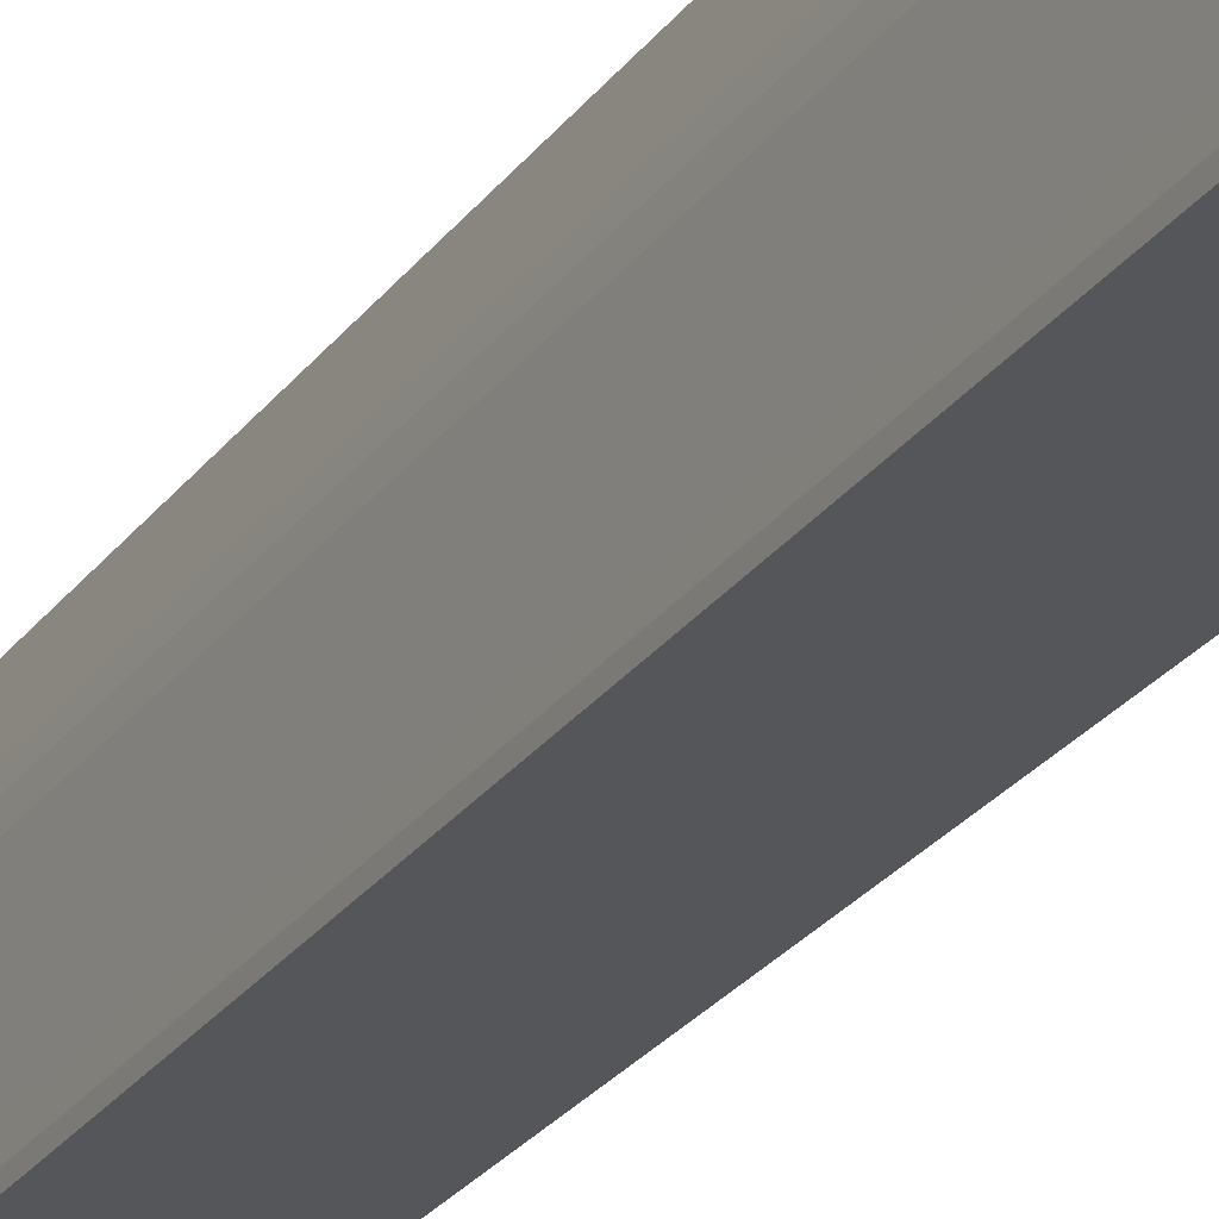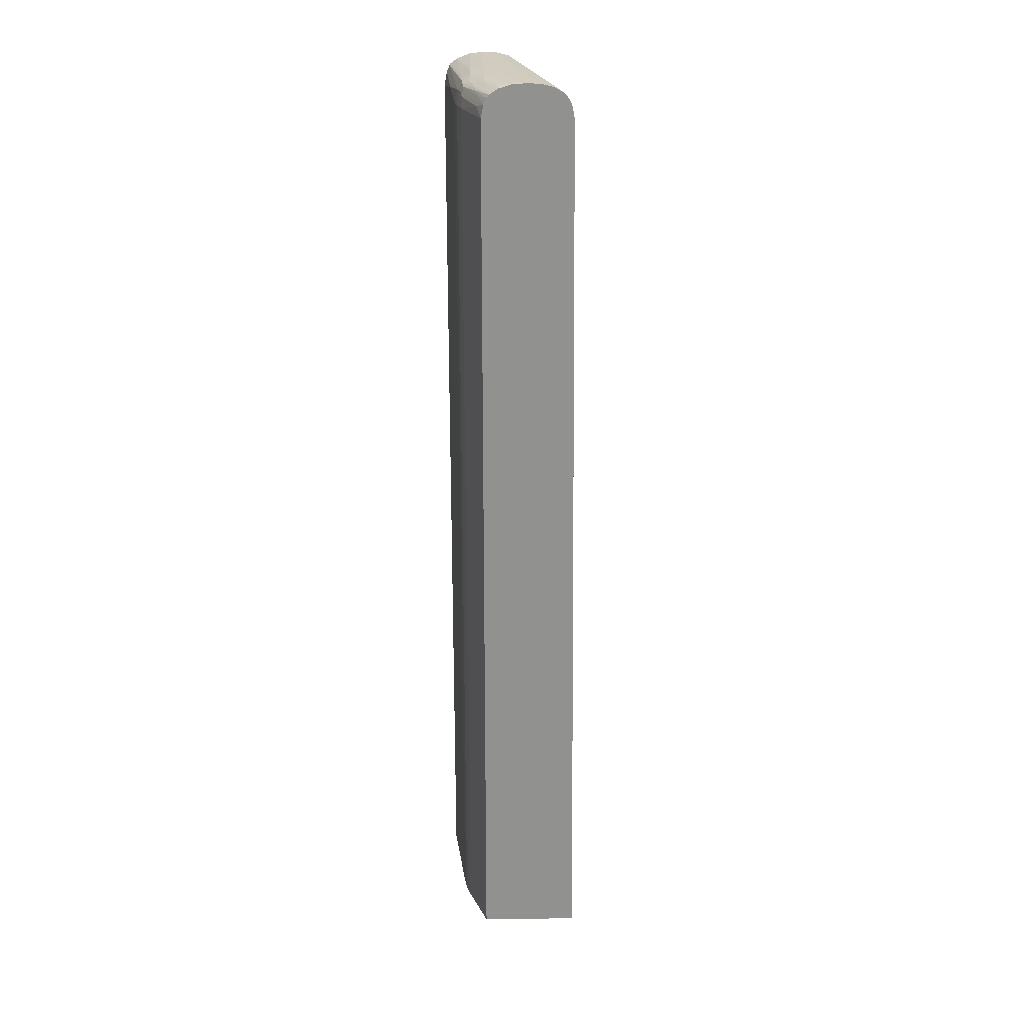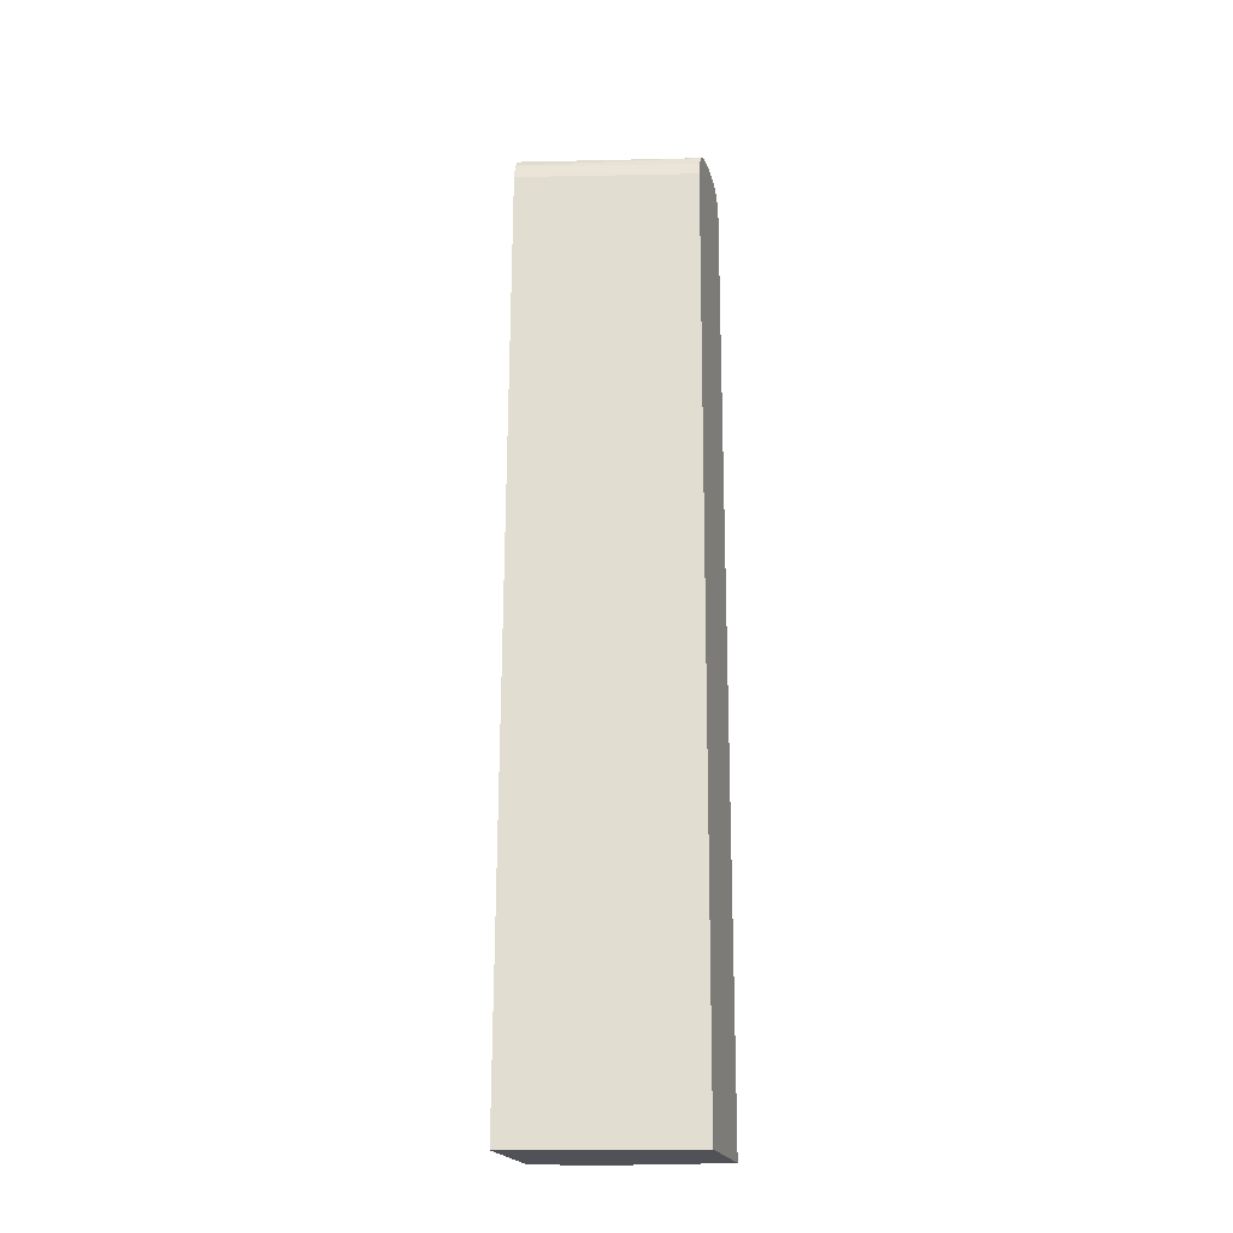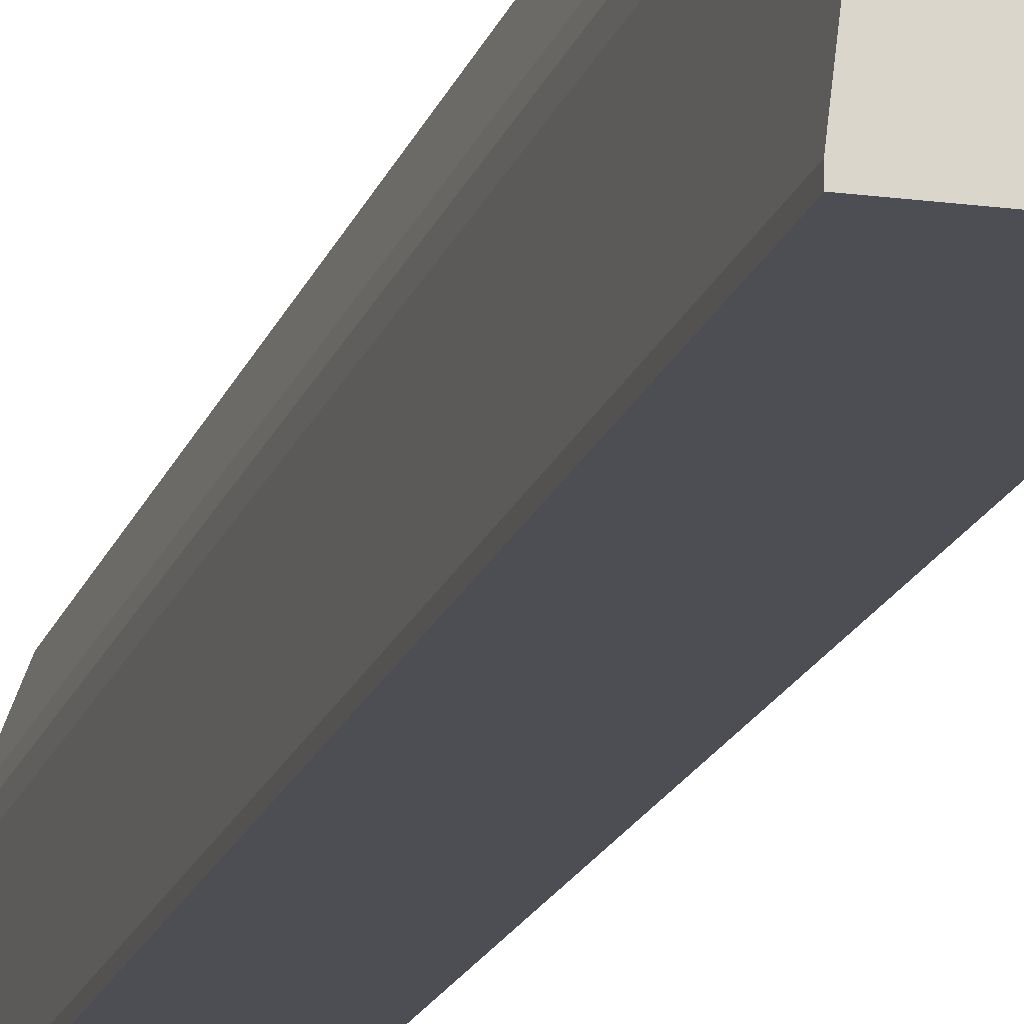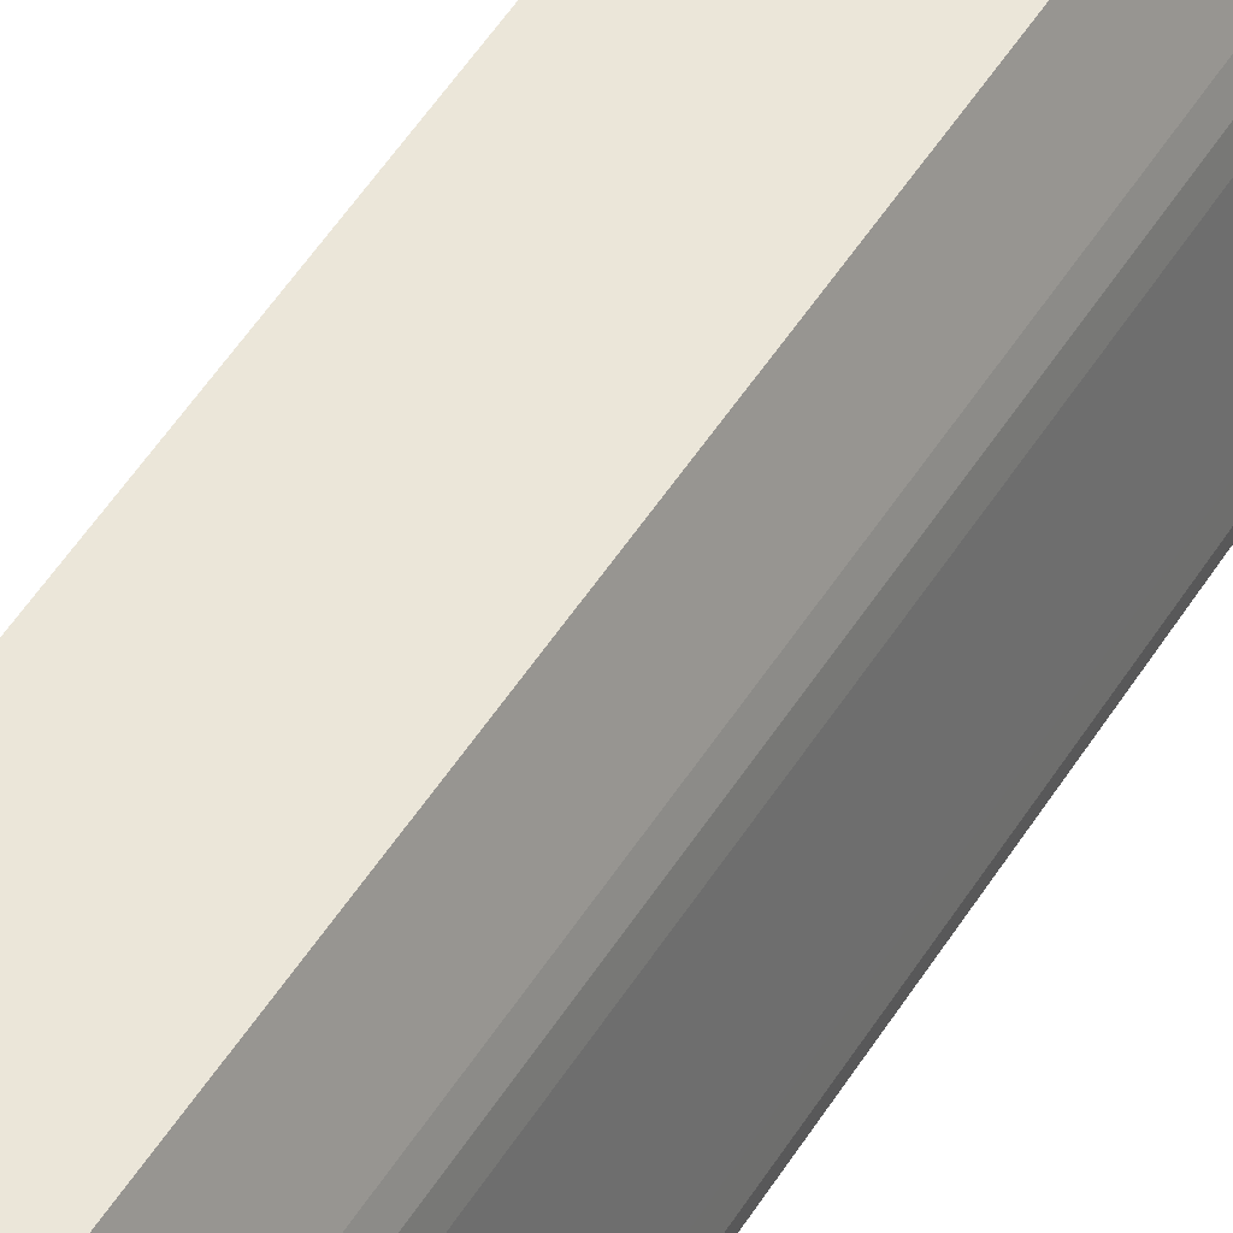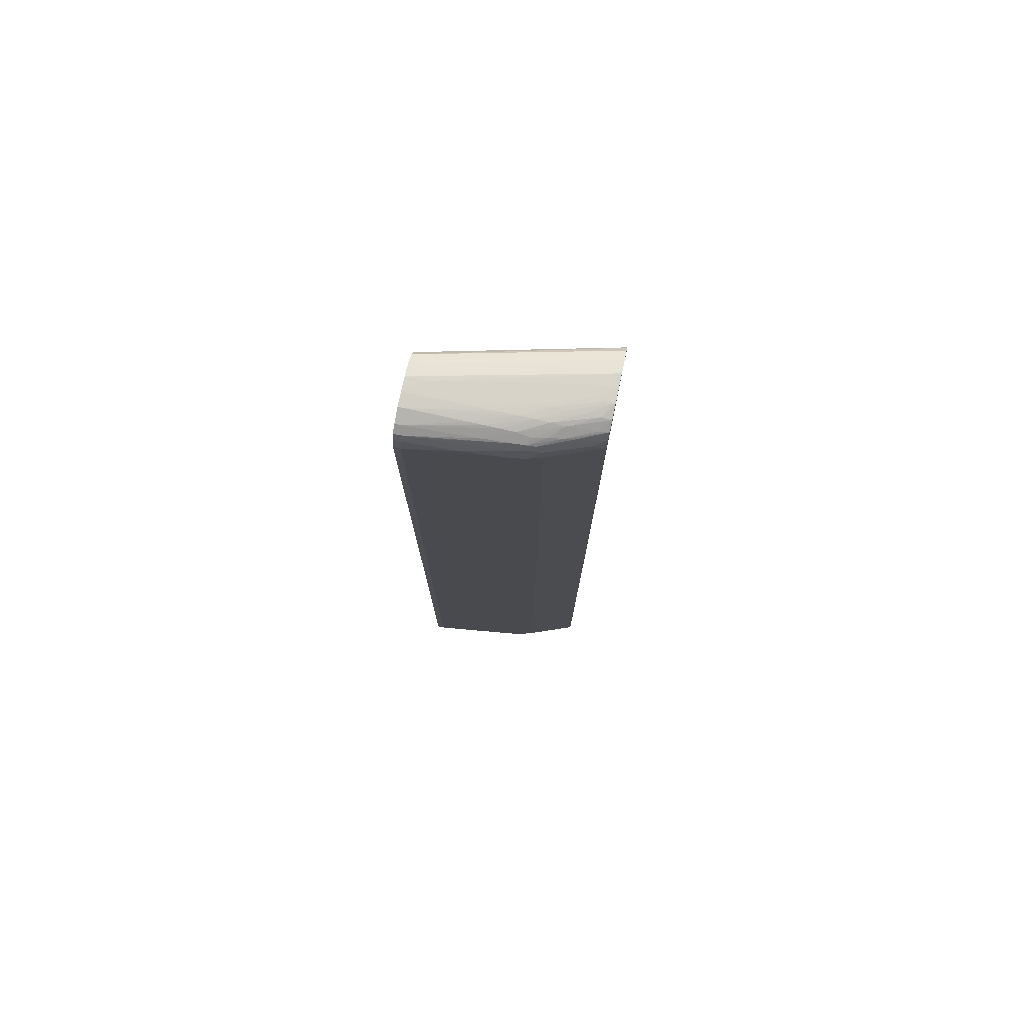
<metadata>
{"format":"obj","ext":"obj","renderer":"f3d","projection":"perspective","resolution":1024,"background":"white","views":[{"elev":-25.3,"azim":-26.8,"up":"+Z"},{"elev":24.2,"azim":-1.2,"up":"+Y"},{"elev":-21.4,"azim":105.3,"up":"+Y"},{"elev":-17.3,"azim":-14.9,"up":"+Z"},{"elev":48.0,"azim":-150.1,"up":"+Z"},{"elev":76.9,"azim":-78.0,"up":"+Y"}]}
</metadata>
<code>
o mug_collision.005
v -0.03851 0.1054 0.0171
v -0.03851 0.1054 0.01619
v -0.0398 0.1054 0.0149
v -0.0398 0.1054 0.01619
v -0.0398 0.1053 0.0171
v -0.03721 0.1053 0.0171
v -0.03851 0.1054 0.0149
v -0.0411 0.1054 0.001944
v -0.0411 0.1054 0.004534
v -0.0411 0.1054 0.01101
v -0.0411 0.1054 0.0123
v -0.0411 0.1053 0.0136
v -0.0411 0.1052 0.0149
v -0.0411 0.1051 0.01619
v -0.0411 0.1049 0.0171
v -0.03721 0.1053 0.01619
v -0.0411 0.1053 7e-06
v -0.03592 0.105 0.0171
v -0.04239 0.1054 7e-06
v -0.04239 0.1054 0.003239
v -0.04239 0.1054 0.005829
v -0.04239 0.1054 0.007125
v -0.04239 0.1053 0.00842
v -0.04239 0.1053 0.009713
v -0.04239 0.1053 0.01101
v -0.04239 0.1052 0.0123
v -0.04239 0.105 0.0136
v -0.04214 0.1045 0.01619
v -0.04197 0.1044 0.0171
v -0.0398 0.105 7e-06
v -0.04046 0.1052 7e-06
v -0.03493 0.1044 0.0171
v -0.04305 0.1053 7e-06
v -0.04369 0.1053 0.000648
v -0.04369 0.1052 0.001944
v -0.04369 0.1052 0.004534
v -0.04369 0.1051 0.005829
v -0.04369 0.1051 0.007125
v -0.04369 0.105 0.00842
v -0.04369 0.1049 0.009713
v -0.0438 0.1046 0.01108
v -0.04352 0.1045 0.0123
v -0.04328 0.1044 0.0136
v -0.04312 0.1042 0.01446
v -0.04217 0.1041 0.0171
v -0.03935 0.1047 7e-06
v -0.03446 0.1038 0.0171
v -0.03889 0.1044 7e-06
v -0.04369 0.1053 7e-06
v -0.04498 0.1047 0.000648
v -0.04466 0.1045 0.007125
v -0.0445 0.1043 0.009713
v -0.04442 0.1042 0.0107
v -0.0443 0.1041 0.01157
v -0.04294 0.1039 0.01532
v -0.04246 0.1035 0.0171
v -0.03434 0.1035 0.0171
v -0.03838 0.1035 7e-06
v -0.03863 0.104 7e-06
v -0.04498 0.1047 7e-06
v -0.0457 0.1042 0.000648
v -0.04565 0.1042 0.001479
v -0.04492 0.1035 0.009713
v -0.04463 0.1036 0.01108
v -0.04448 0.1032 0.01205
v -0.04419 0.1036 0.01241
v -0.04329 0.1035 0.01489
v -0.04313 0.1031 0.01578
v -0.04272 0.1022 0.0171
v -0.03405 0.1022 0.0171
v -0.03825 0.1028 7e-06
v -0.0457 0.1042 7e-06
v -0.04602 0.1035 0.000648
v -0.04583 0.1036 0.001924
v -0.04559 0.1041 0.002343
v -0.04571 0.1031 0.004534
v -0.04566 0.1029 0.005422
v -0.04516 0.1022 0.009713
v -0.04494 0.1022 0.01101
v -0.04456 0.1022 0.01225
v -0.04431 0.1022 0.0129
v -0.04318 0.1022 0.0159
v -0.04272 0.1017 0.0171
v -0.03405 0.1021 0.0171
v -0.03812 0.1022 7e-06
v -0.04602 0.1035 7e-06
v -0.04614 0.1028 7e-06
v -0.04626 0.1022 0.000648
v -0.04579 0.1033 0.003239
v -0.04611 0.1022 0.001944
v -0.0458 0.1022 0.004534
v -0.04567 0.1022 0.005544
v -0.04517 0.1009 0.009713
v -0.04494 0.1009 0.01101
v -0.04456 0.1009 0.01225
v -0.04272 0.1009 0.0171
v -0.03403 0.1009 0.0171
v -0.03712 0.01193 7e-06
v -0.04626 0.1022 7e-06
v -0.04627 0.1016 7e-06
v -0.04627 0.1009 0.000648
v -0.04611 0.1009 0.001944
v -0.04548 0.1009 0.007125
v -0.04517 0.01193 0.009713
v -0.04494 0.01193 0.01101
v -0.04482 0.01193 0.01138
v -0.04456 0.01193 0.01225
v -0.04449 0.01193 0.01245
v -0.04272 0.01193 0.0171
v -0.03305 0.01193 0.0171
v -0.04627 0.01193 7e-06
v -0.04627 0.01193 0.000648
v -0.04611 0.01193 0.001944
v -0.04591 0.01193 0.003631
v -0.04548 0.01193 0.007125
f 1 2 9
f 1 9 19
f 1 19 20
f 1 20 10
f 1 10 3
f 1 3 4
f 1 4 5
f 1 5 15
f 1 15 29
f 1 29 45
f 1 45 56
f 1 56 69
f 1 69 83
f 1 83 96
f 1 96 109
f 1 109 110
f 1 110 97
f 1 97 84
f 1 84 70
f 1 70 57
f 1 57 47
f 1 47 32
f 1 32 18
f 1 18 6
f 1 6 2
f 2 6 7
f 2 7 8
f 2 8 9
f 3 10 11
f 3 11 4
f 4 12 5
f 4 11 12
f 5 12 13
f 5 13 14
f 5 14 15
f 6 16 17
f 6 17 8
f 6 8 7
f 6 18 16
f 8 19 9
f 8 17 19
f 10 20 21
f 10 21 22
f 10 22 11
f 11 22 23
f 11 23 24
f 11 24 12
f 12 24 25
f 12 25 13
f 13 25 26
f 13 26 14
f 14 26 27
f 14 27 15
f 15 27 28
f 15 28 29
f 16 18 30
f 16 30 31
f 16 31 17
f 17 31 30
f 17 30 46
f 17 46 48
f 17 48 59
f 17 59 58
f 17 58 71
f 17 71 85
f 17 85 98
f 17 98 111
f 17 111 100
f 17 100 99
f 17 99 87
f 17 87 86
f 17 86 72
f 17 72 60
f 17 60 49
f 17 49 33
f 17 33 19
f 18 32 30
f 19 33 20
f 20 33 34
f 20 34 21
f 21 34 22
f 22 34 23
f 23 34 35
f 23 35 24
f 24 35 36
f 24 36 37
f 24 37 38
f 24 38 25
f 25 38 39
f 25 39 26
f 26 39 40
f 26 40 27
f 27 40 41
f 27 41 42
f 27 42 43
f 27 43 28
f 28 43 29
f 29 43 44
f 29 44 45
f 30 32 46
f 32 47 48
f 32 48 46
f 33 49 34
f 34 49 60
f 34 60 50
f 34 50 35
f 35 50 36
f 36 50 37
f 37 50 38
f 38 50 39
f 39 50 51
f 39 51 40
f 40 51 52
f 40 52 53
f 40 53 41
f 41 53 42
f 42 53 43
f 43 53 54
f 43 54 44
f 44 54 55
f 44 55 45
f 45 55 56
f 47 57 58
f 47 58 59
f 47 59 48
f 50 60 72
f 50 72 61
f 50 61 51
f 51 61 52
f 52 61 62
f 52 62 63
f 52 63 53
f 53 63 64
f 53 64 54
f 54 64 65
f 54 65 66
f 54 66 67
f 54 67 55
f 55 67 56
f 56 67 68
f 56 68 69
f 57 70 58
f 58 70 71
f 61 72 86
f 61 86 73
f 61 73 62
f 62 73 74
f 62 74 75
f 62 75 63
f 63 75 74
f 63 74 76
f 63 76 77
f 63 77 78
f 63 78 79
f 63 79 64
f 64 79 65
f 65 79 80
f 65 80 68
f 65 68 67
f 65 67 66
f 68 80 81
f 68 81 82
f 68 82 69
f 69 82 83
f 70 84 85
f 70 85 71
f 73 86 87
f 73 87 88
f 73 88 77
f 73 77 76
f 73 76 89
f 73 89 74
f 74 89 76
f 77 88 90
f 77 90 91
f 77 91 92
f 77 92 78
f 78 92 93
f 78 93 79
f 79 93 94
f 79 94 80
f 80 94 95
f 80 95 81
f 81 95 82
f 82 95 96
f 82 96 83
f 84 97 85
f 85 97 98
f 87 99 88
f 88 99 100
f 88 100 101
f 88 101 102
f 88 102 90
f 90 102 91
f 91 103 93
f 91 93 92
f 91 102 103
f 93 103 115
f 93 115 104
f 93 104 105
f 93 105 94
f 94 105 106
f 94 106 95
f 95 106 107
f 95 107 108
f 95 108 96
f 96 108 109
f 97 110 98
f 98 110 109
f 98 109 108
f 98 108 107
f 98 107 106
f 98 106 105
f 98 105 104
f 98 104 115
f 98 115 114
f 98 114 113
f 98 113 112
f 98 112 111
f 100 111 112
f 100 112 101
f 101 112 113
f 101 113 102
f 102 113 114
f 102 114 103
f 103 114 115

</code>
